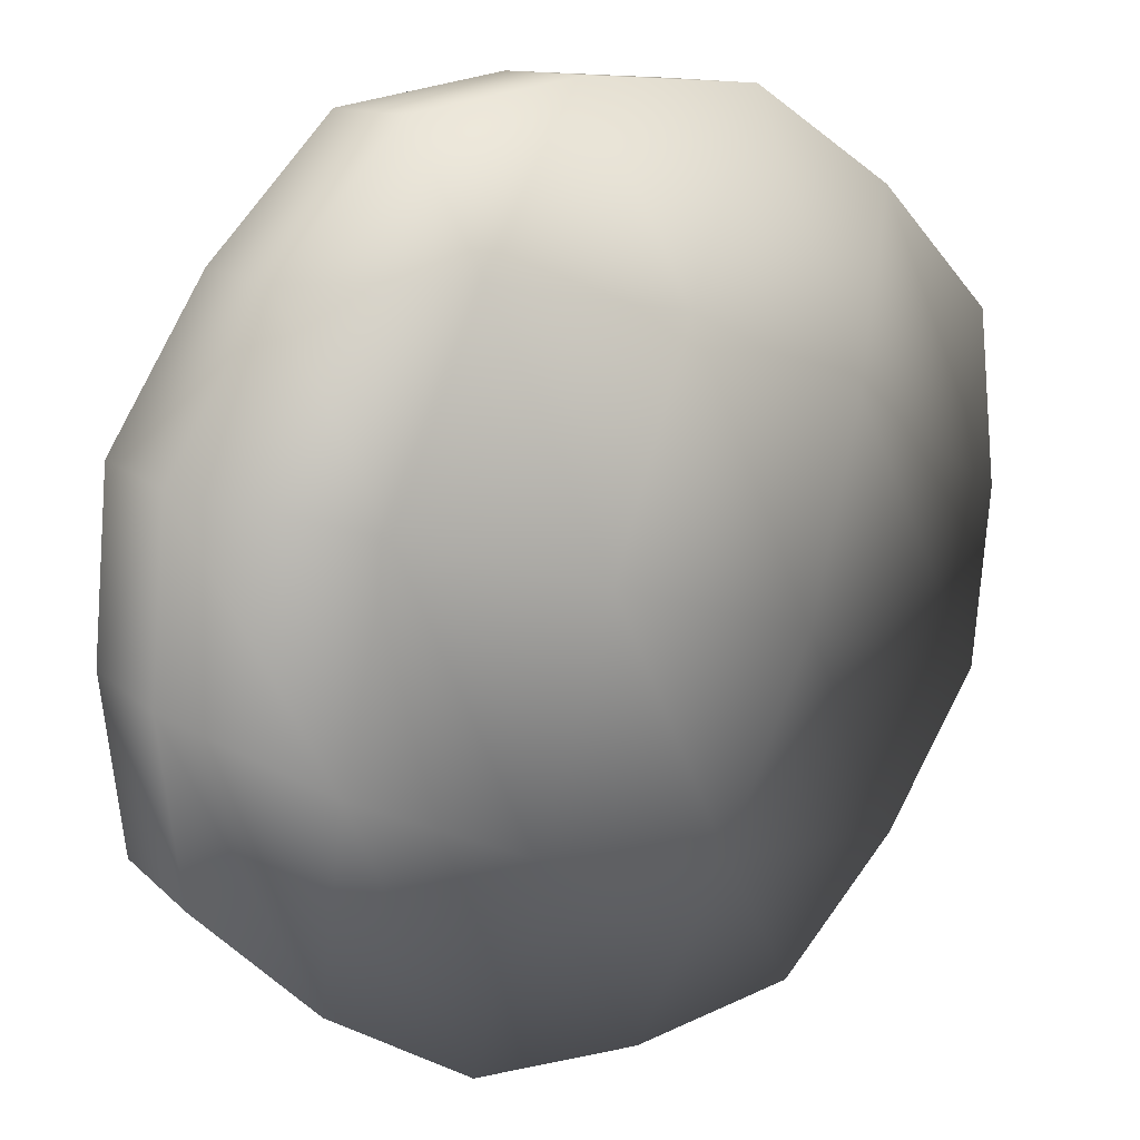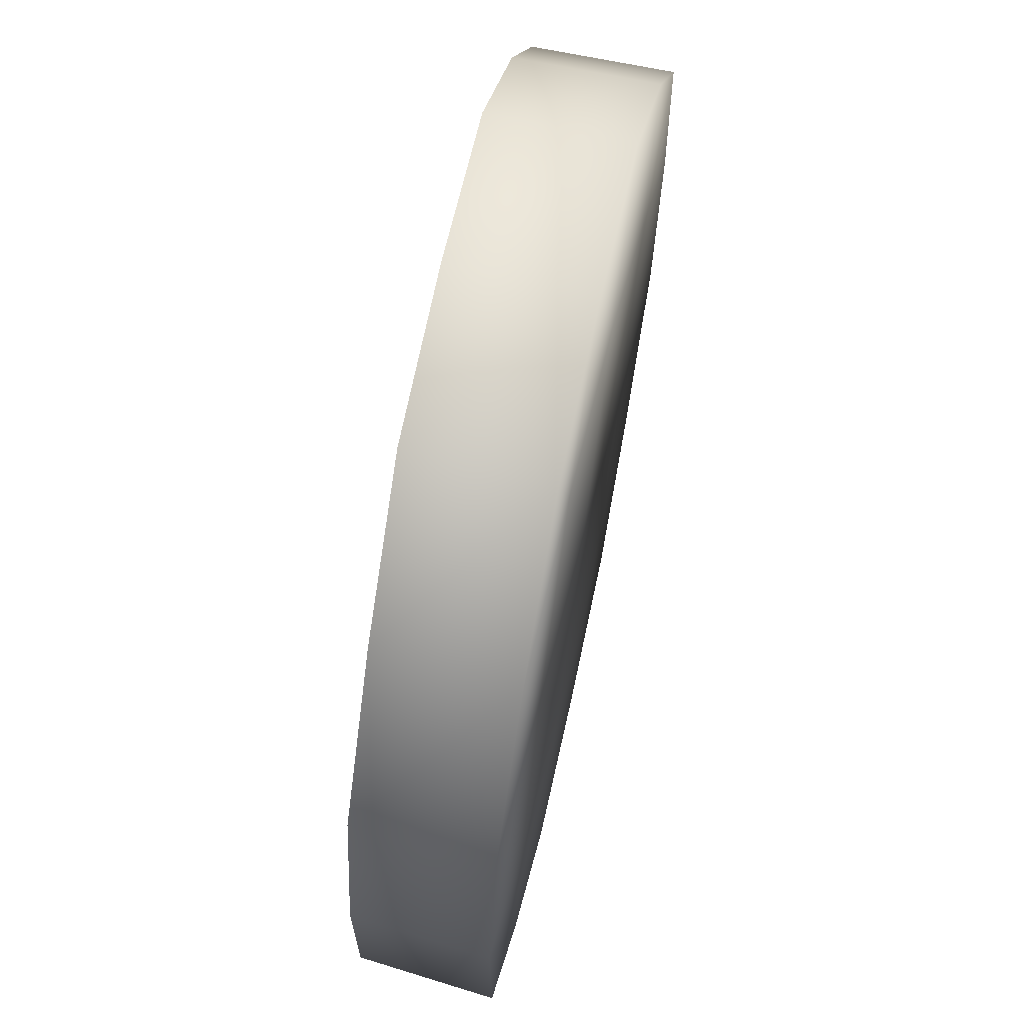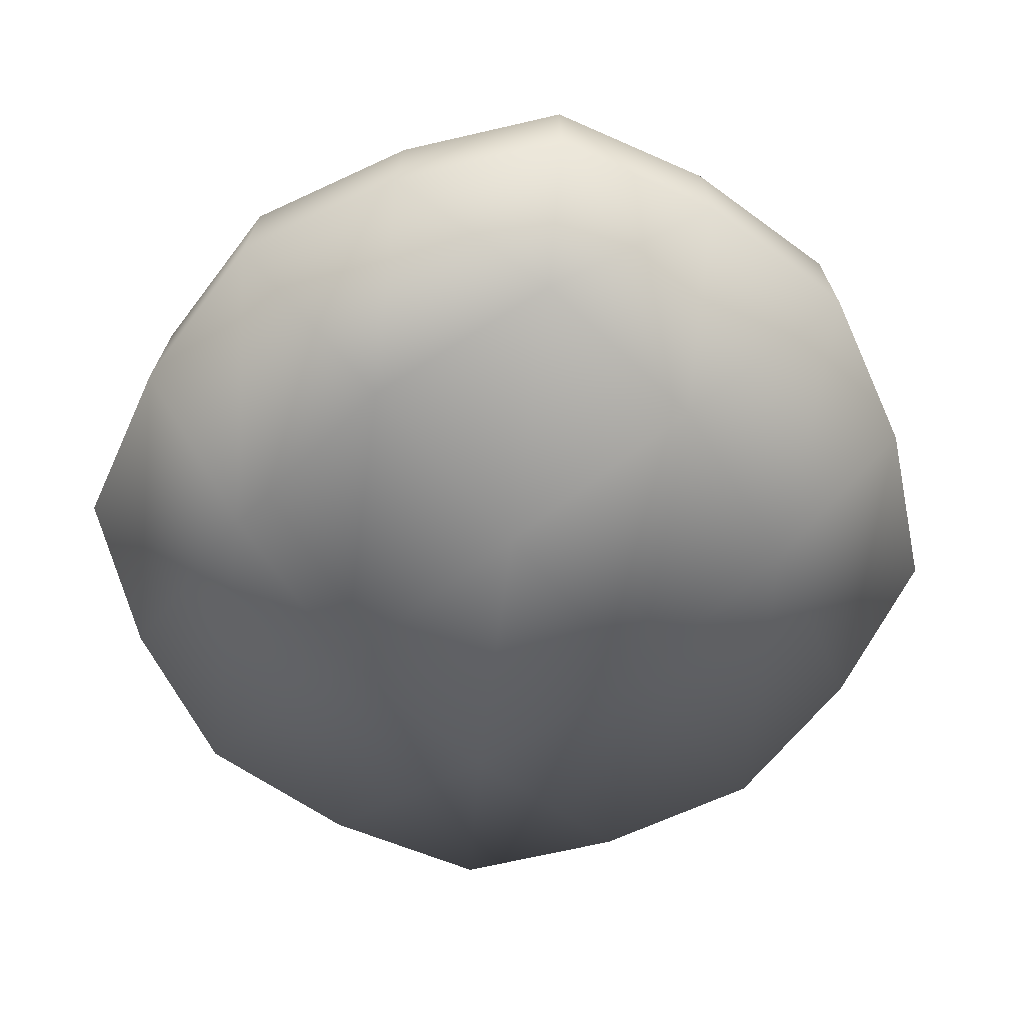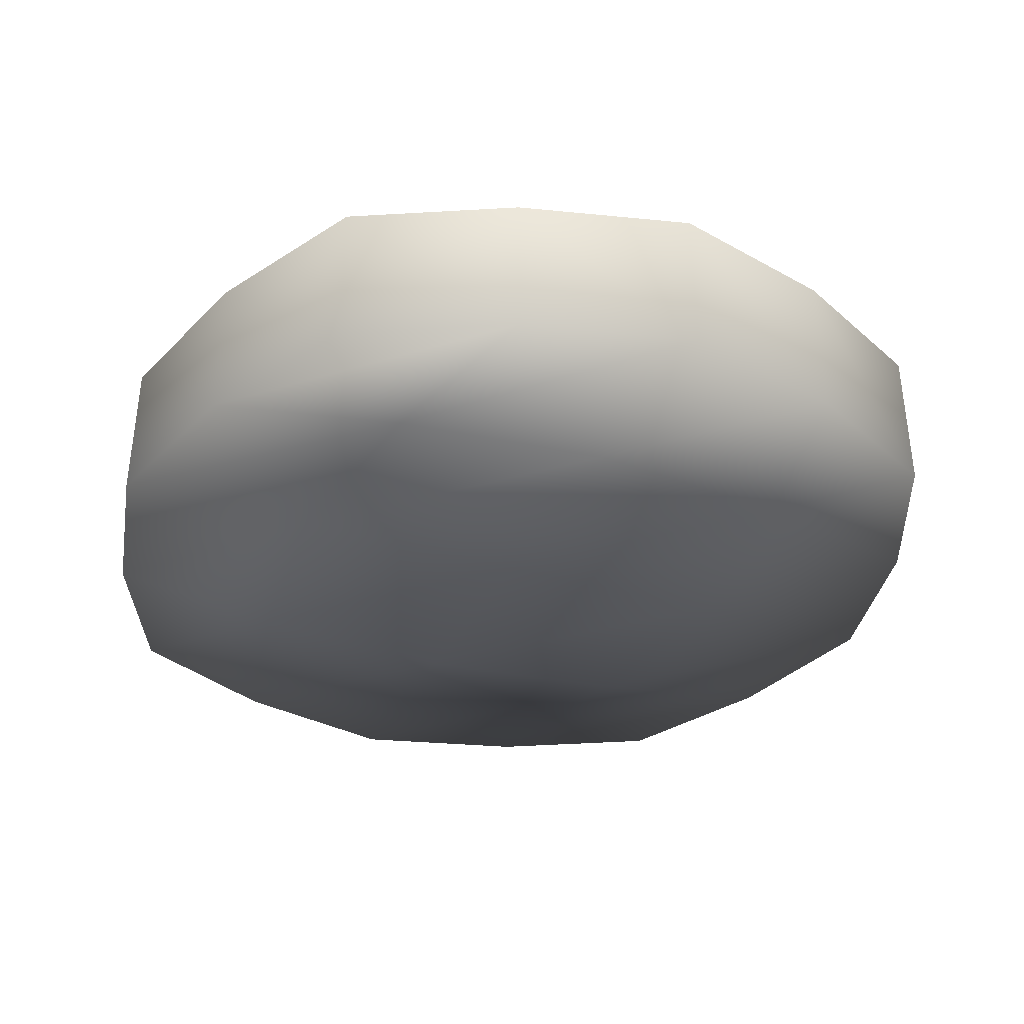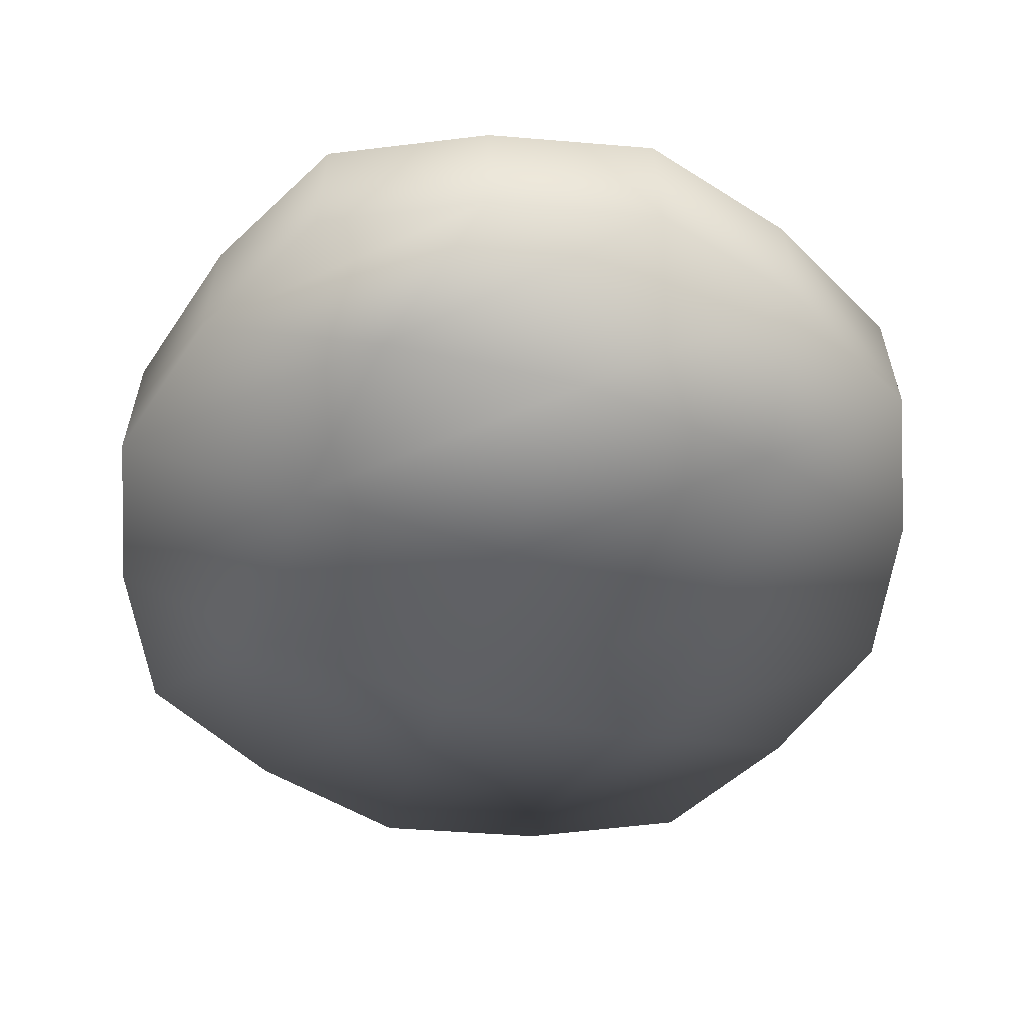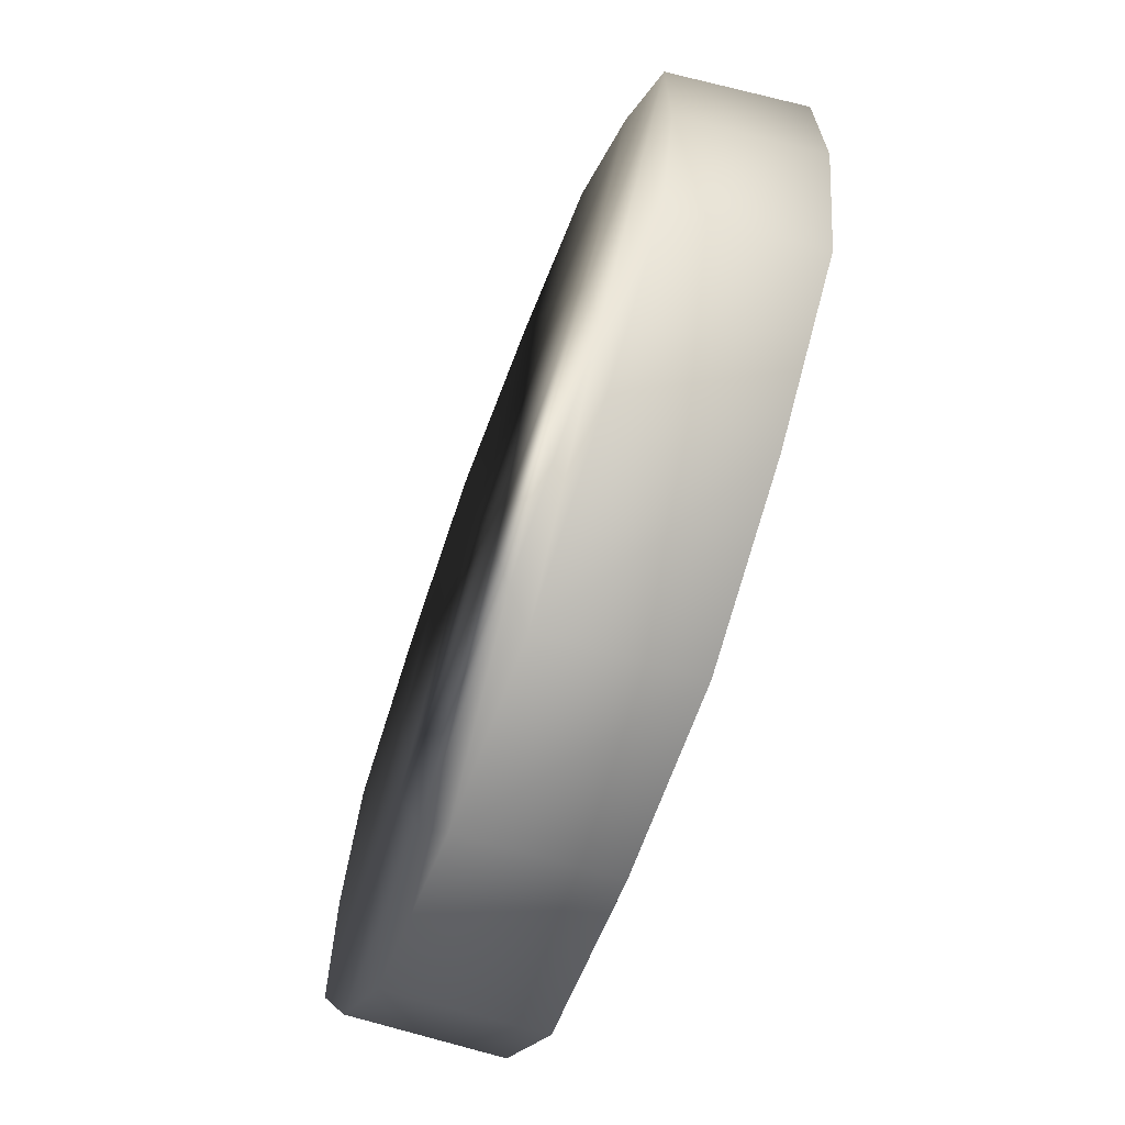
<metadata>
{"format":"obj","ext":"obj","renderer":"f3d","projection":"perspective","resolution":1024,"background":"white","views":[{"elev":14.3,"azim":-30.7,"up":"+Z"},{"elev":59.1,"azim":-74.3,"up":"+Z"},{"elev":-64.9,"azim":-32.8,"up":"+Y"},{"elev":-30.0,"azim":84.5,"up":"+Y"},{"elev":-50.9,"azim":88.6,"up":"+Y"},{"elev":-63.4,"azim":-106.1,"up":"+Z"}]}
</metadata>
<code>
o Mushroom.014_Cube.023
v -0.1606 0.1303 -0.3565
v -0.3934 0.1107 -0.1706
v 0.3229 0.1571 -0.1143
v 0.1371 0.1499 -0.3478
v 0.08203 0.1303 0.37
v 0.3148 0.1499 0.1841
v -0.4015 0.1035 0.1278
v -0.2157 0.1107 0.3613
v -0.2883 0.12 -0.2752
v 0.1351 0.2724 -0.3445
v 0.2416 0.1545 -0.2423
v 0.3109 0.2736 0.1825
v 0.2097 0.1406 0.2887
v -0.2136 0.2258 0.3577
v -0.3202 0.106 0.2558
v -0.009715 0.1406 -0.3682
v -0.06887 0.12 0.3817
v 0.08084 0.2497 0.3664
v -0.1593 0.2499 -0.353
v -0.3974 0.2171 0.1264
v -0.4135 0.106 -0.02348
v 0.335 0.1545 0.03699
v -0.3895 0.2258 -0.169
v 0.3188 0.2825 -0.1131
v 0.2383 0.2781 -0.2399
v -0.3168 0.2203 0.2531
v -0.2855 0.2372 -0.2724
v 0.2069 0.2623 0.2859
v -0.4092 0.2203 -0.02335
v -0.06834 0.2372 0.3778
v 0.3306 0.2792 0.03684
v -0.0101 0.2612 -0.3646
v -0.2709 0.1175 -0.114
v -0.106 0.1303 -0.193
v 0.07319 0.143 -0.229
v -0.2295 0.1162 0.07029
v -0.03929 0.1303 0.006748
v 0.1509 0.1443 -0.05679
v -0.1518 0.1175 0.2425
v 0.02742 0.1303 0.2065
v 0.1923 0.143 0.1275
v 0.1933 0.2657 0.1187
v 0.1575 0.2677 -0.05919
v 0.0794 0.2646 -0.2228
v 0.02376 0.25 0.1955
v -0.03926 0.2504 0.006624
v -0.1022 0.2497 -0.1822
v -0.1579 0.2338 0.236
v -0.2361 0.2321 0.07247
v -0.2719 0.2337 -0.1053
f 4 10 25 11
f 11 25 24 3
f 8 14 26 15
f 15 26 20 7
f 2 23 27 9
f 9 27 19 1
f 6 12 28 13
f 13 28 18 5
f 7 20 29 21
f 21 29 23 2
f 5 18 30 17
f 17 30 14 8
f 3 24 31 22
f 22 31 12 6
f 1 19 32 16
f 16 32 10 4
f 9 33 21 2
f 33 36 7 21
f 36 39 15 7
f 39 17 8 15
f 1 34 33 9
f 34 37 36 33
f 37 40 39 36
f 40 5 17 39
f 16 35 34 1
f 35 38 37 34
f 38 41 40 37
f 41 13 5 40
f 4 11 35 16
f 11 3 38 35
f 3 22 41 38
f 22 6 13 41
f 31 42 28 12
f 42 45 18 28
f 45 48 30 18
f 48 26 14 30
f 24 43 42 31
f 43 46 45 42
f 46 49 48 45
f 49 20 26 48
f 25 44 43 24
f 44 47 46 43
f 47 50 49 46
f 50 29 20 49
f 10 32 44 25
f 32 19 47 44
f 19 27 50 47
f 27 23 29 50

</code>
